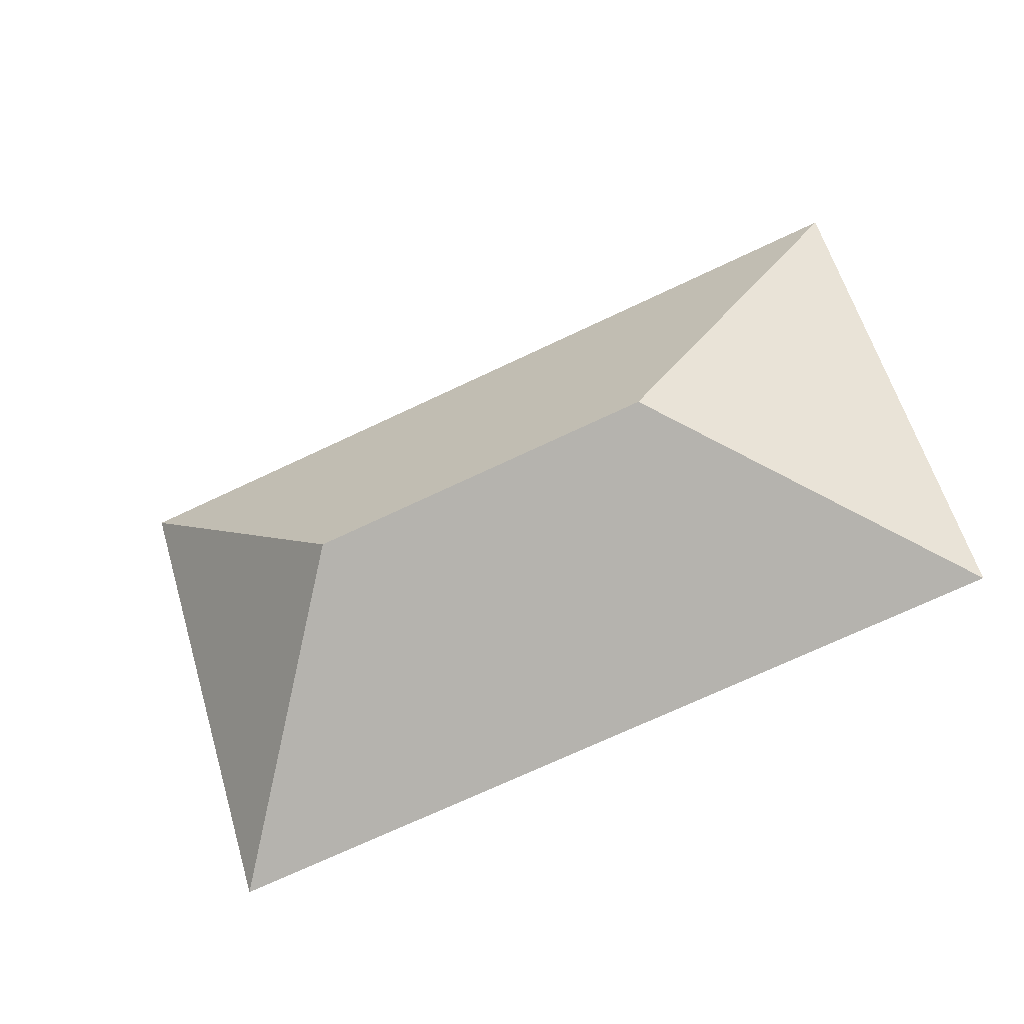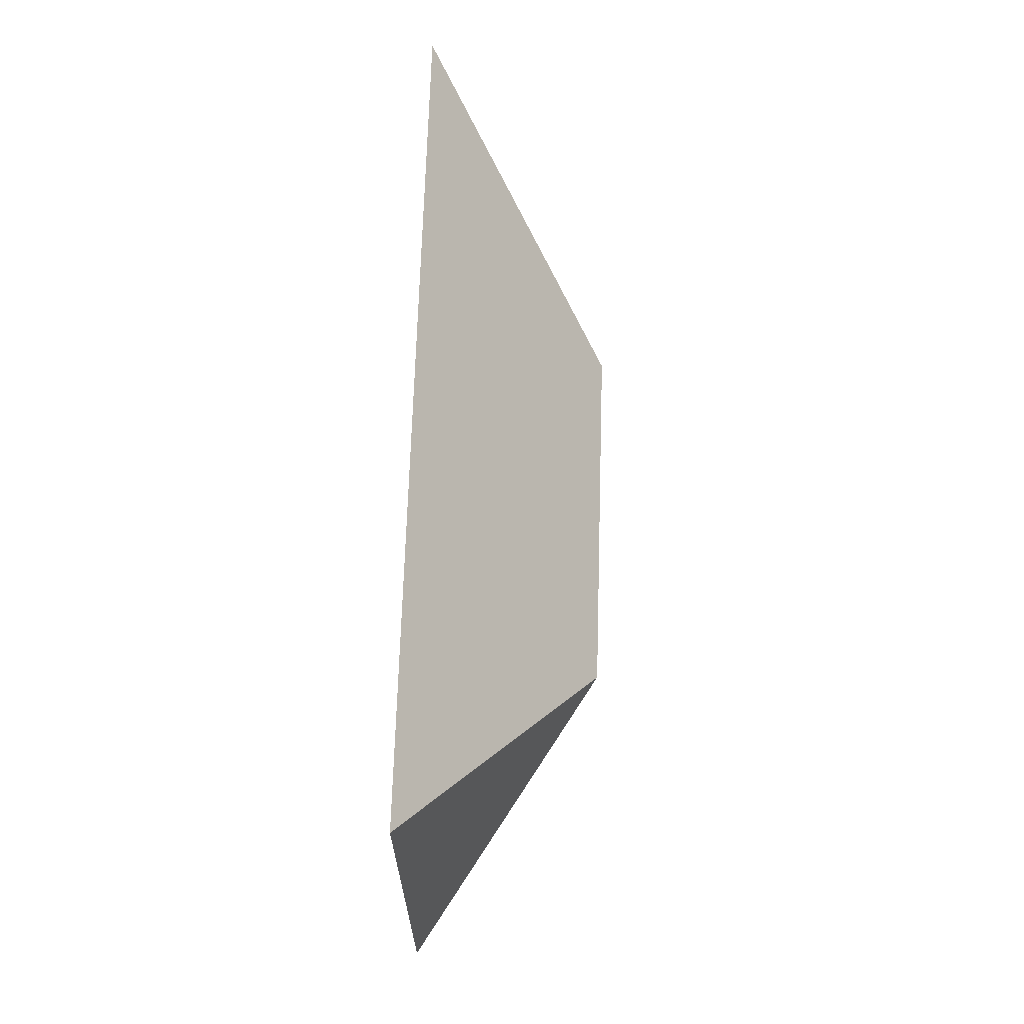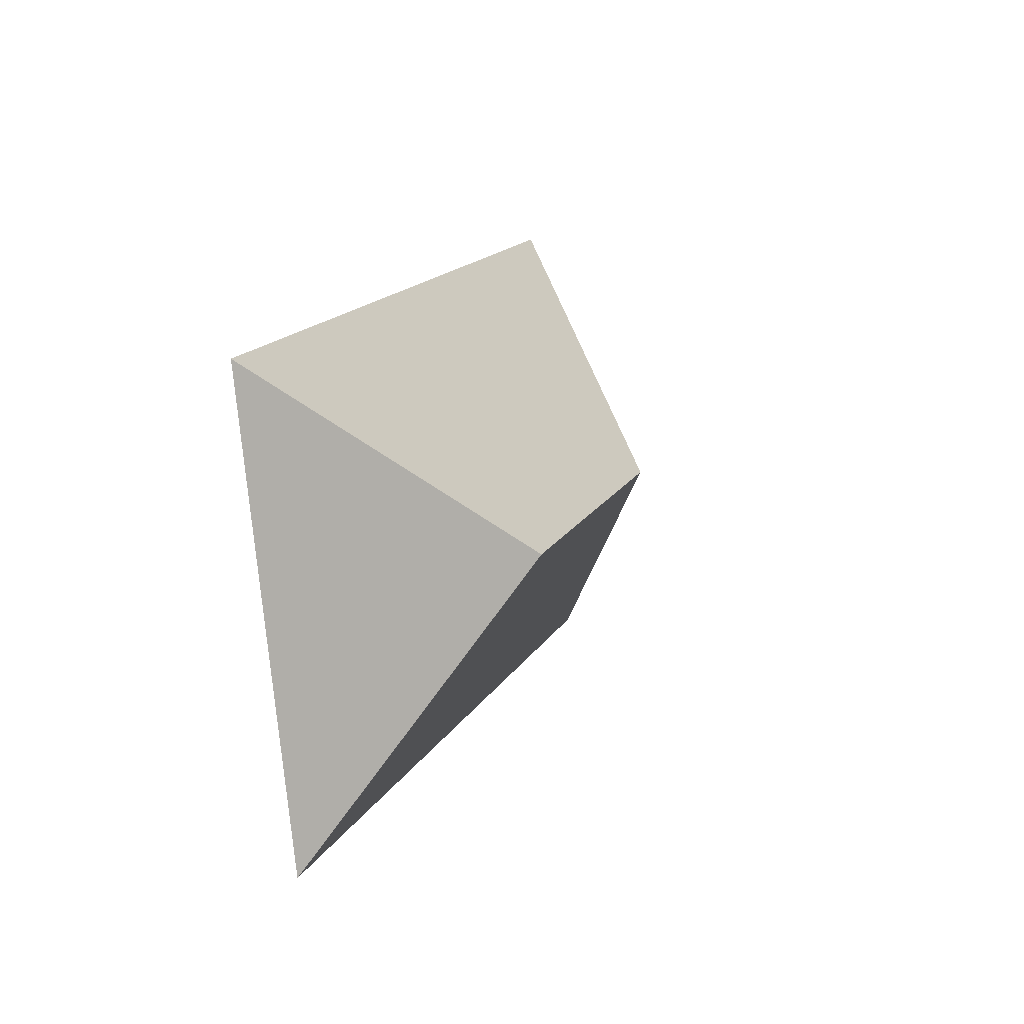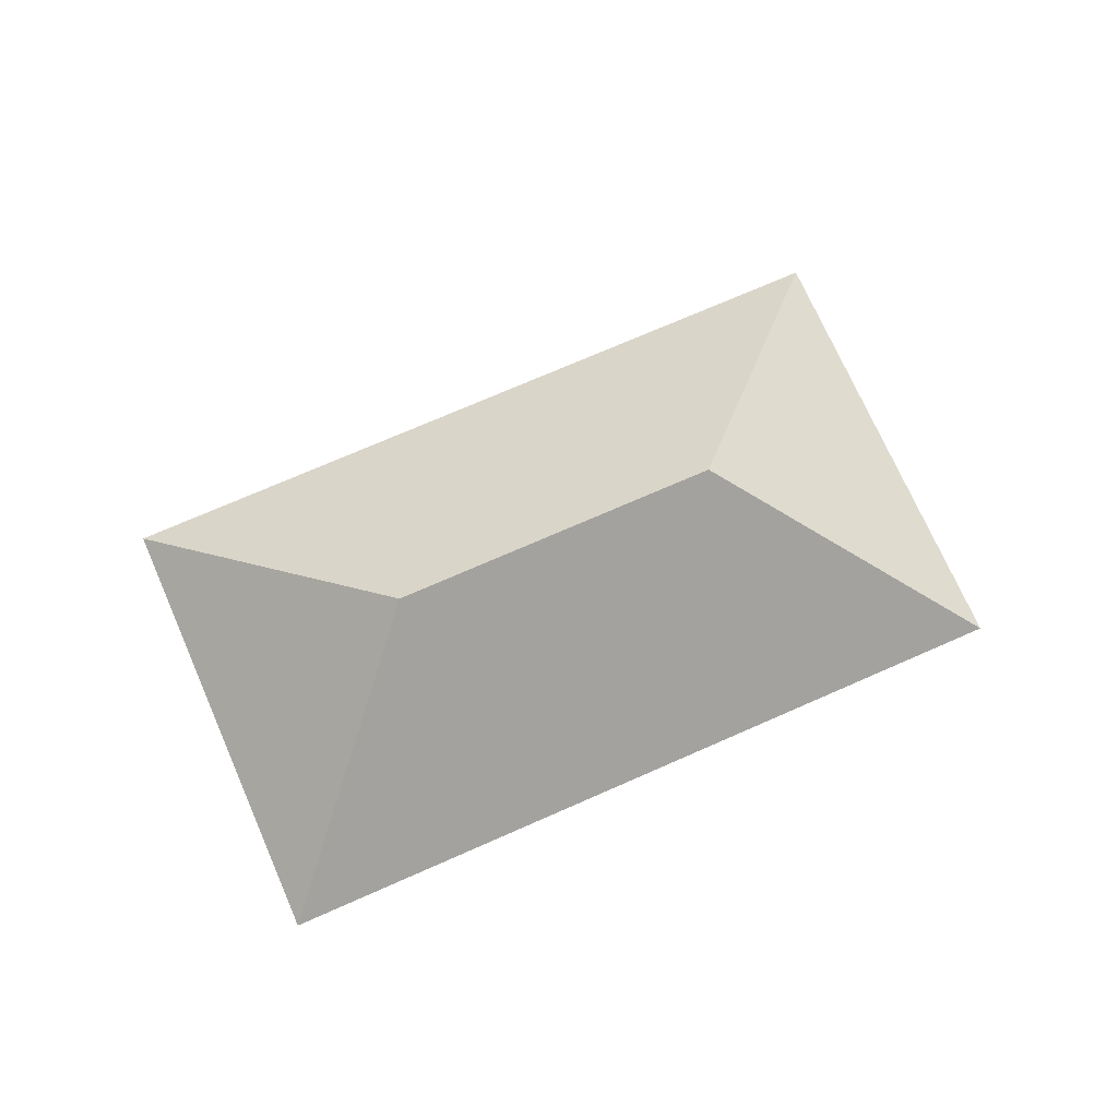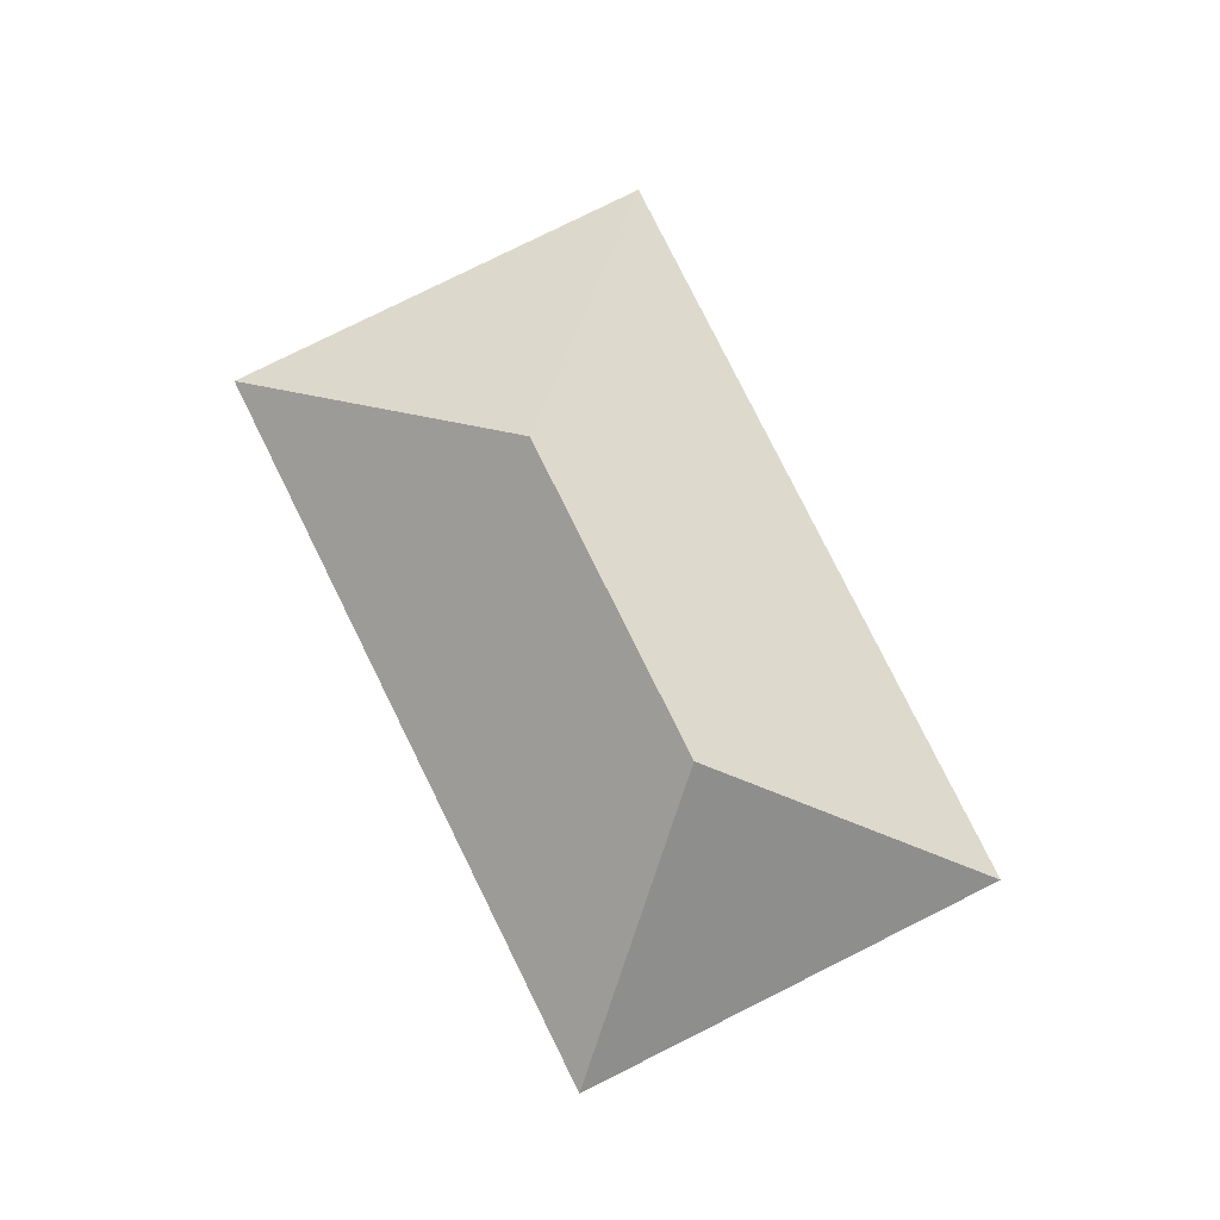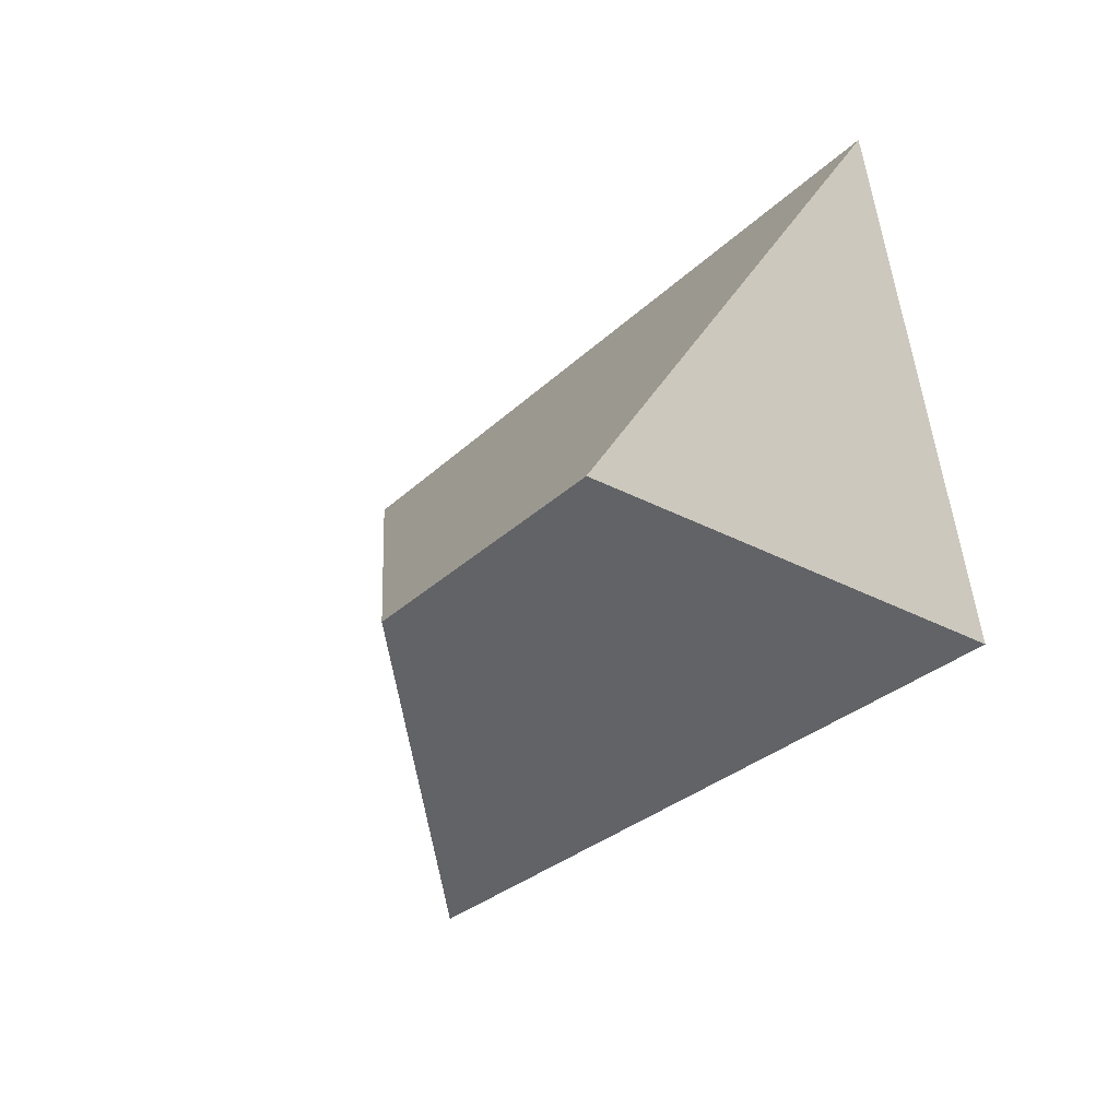
<metadata>
{"format":"obj","ext":"obj","renderer":"f3d","projection":"perspective","resolution":1024,"background":"white","views":[{"elev":-27.0,"azim":-160.7,"up":"+Z"},{"elev":49.2,"azim":91.8,"up":"+Z"},{"elev":-3.4,"azim":109.6,"up":"+Z"},{"elev":72.6,"azim":173.3,"up":"+Y"},{"elev":79.8,"azim":80.6,"up":"+Y"},{"elev":-6.8,"azim":-126.1,"up":"+Z"}]}
</metadata>
<code>
o BK39_500_014029_0011_roof
v 372.9 75 -106
v 319.3 75 -281.1
v 261.3 145 -167.2
v 131.8 145 -127.6
v 17.41 75 -188.6
v 71.05 75 -13.51
v 372.9 0 -106
v 319.3 0 -281.1
v 17.41 0 -188.6
v 71.05 0 -13.51
f 6 1 3 4
f 1 2 3
f 5 4 3 2
f 5 6 4

</code>
